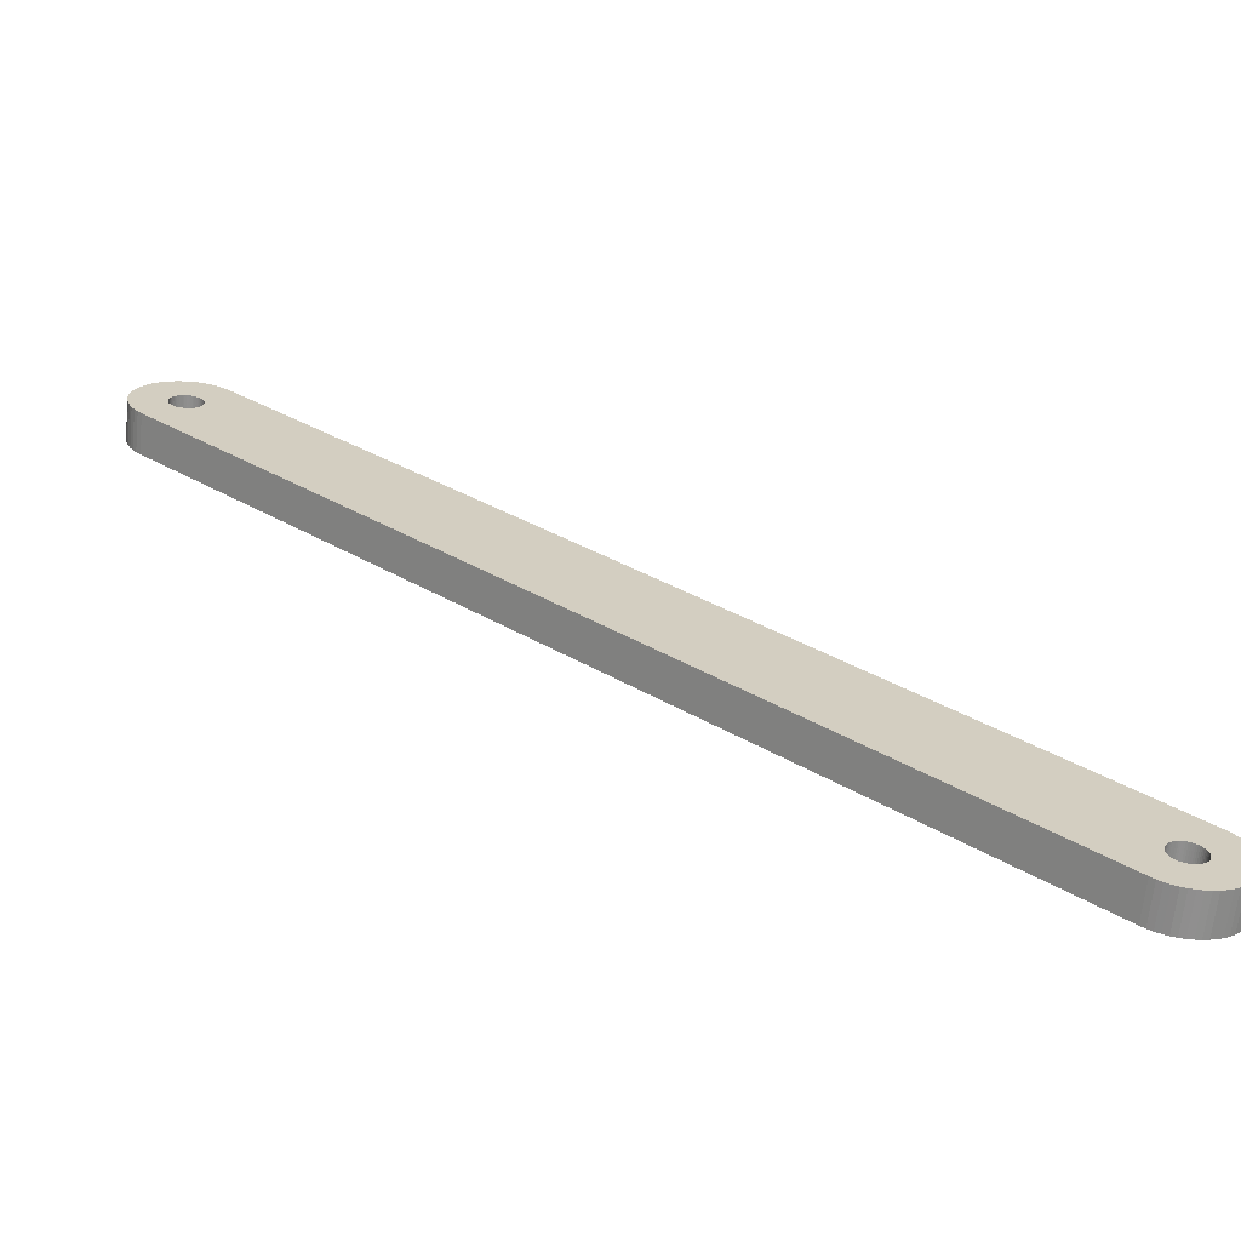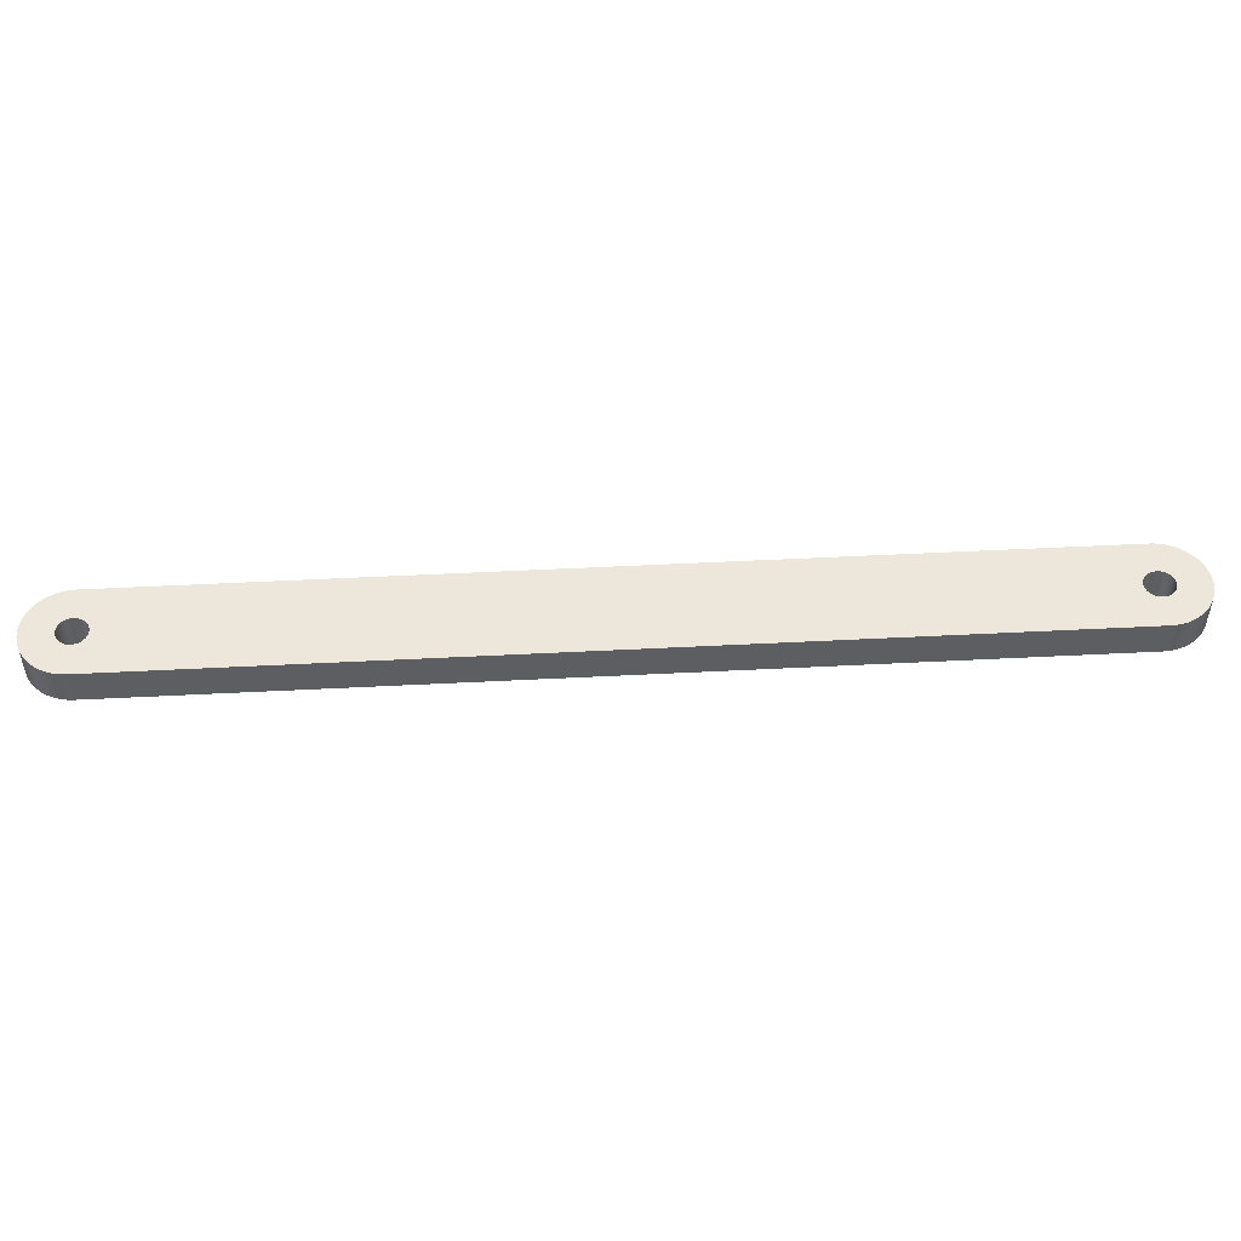
<metadata>
{"format":"obj","ext":"obj","renderer":"f3d","projection":"perspective","resolution":1024,"background":"white","views":[{"elev":-65.4,"azim":174.0,"up":"+Y"},{"elev":50.3,"azim":-142.5,"up":"+Z"}]}
</metadata>
<code>
v 0.1897 0.5219 -0.006
v 0.1901 0.5215 -0.006
v -0.03843 0.3041 -0.006
v -0.03843 0.3041 0.006
v 0.204 0.513 -0.006
v 0.204 0.513 0.006
v 0.2052 0.5142 -0.006
v 0.2063 0.5156 -0.006
v 0.2052 0.5142 0.006
v 0.2063 0.5156 0.006
v 0.2073 0.517 -0.006
v 0.2073 0.517 0.006
v 0.2081 0.5185 -0.006
v 0.2081 0.5185 0.006
v 0.2087 0.5202 -0.006
v 0.2087 0.5202 0.006
v 0.2092 0.5218 -0.006
v 0.2092 0.5218 0.006
v 0.2094 0.5235 -0.006
v 0.2094 0.5235 0.006
v 0.2095 0.5253 -0.006
v 0.2095 0.5253 0.006
v 0.2094 0.527 -0.006
v 0.2094 0.527 0.006
v 0.2091 0.5287 -0.006
v 0.2091 0.5287 0.006
v 0.2086 0.5304 -0.006
v 0.2086 0.5304 0.006
v 0.208 0.532 -0.006
v 0.208 0.532 0.006
v 0.2072 0.5335 -0.006
v 0.2072 0.5335 0.006
v 0.2062 0.5349 -0.006
v 0.2062 0.5349 0.006
v 0.2051 0.5362 -0.006
v 0.2051 0.5362 0.006
v 0.2038 0.5374 -0.006
v 0.2038 0.5374 0.006
v 0.2024 0.5385 -0.006
v 0.2024 0.5385 0.006
v 0.2009 0.5393 -0.006
v 0.2009 0.5393 0.006
v 0.1993 0.5401 -0.006
v 0.1993 0.5401 0.006
v 0.1977 0.5406 -0.006
v 0.1977 0.5406 0.006
v 0.196 0.541 -0.006
v 0.196 0.541 0.006
v 0.1943 0.5411 -0.006
v 0.1943 0.5411 0.006
v 0.1925 0.5411 -0.006
v 0.1925 0.5411 0.006
v 0.1908 0.5409 -0.006
v 0.1908 0.5409 0.006
v 0.1891 0.5405 -0.006
v 0.1891 0.5405 0.006
v 0.1875 0.54 -0.006
v 0.1875 0.54 0.006
v 0.1859 0.5392 -0.006
v 0.1859 0.5392 0.006
v 0.1845 0.5383 -0.006
v 0.1845 0.5383 0.006
v 0.1831 0.5373 -0.006
v 0.1831 0.5373 0.006
v -0.05932 0.3284 -0.006
v -0.05932 0.3284 0.006
v -0.06057 0.3272 -0.006
v -0.06168 0.3258 -0.006
v -0.06057 0.3272 0.006
v -0.06168 0.3258 0.006
v -0.06264 0.3244 -0.006
v -0.06264 0.3244 0.006
v -0.06344 0.3229 -0.006
v -0.06344 0.3229 0.006
v -0.06407 0.3212 -0.006
v -0.06407 0.3212 0.006
v -0.06452 0.3196 -0.006
v -0.06452 0.3196 0.006
v -0.06479 0.3179 -0.006
v -0.06479 0.3179 0.006
v -0.06487 0.3161 -0.006
v -0.06487 0.3161 0.006
v -0.06477 0.3144 -0.006
v -0.06477 0.3144 0.006
v -0.06447 0.3127 -0.006
v -0.06447 0.3127 0.006
v -0.064 0.311 -0.006
v -0.064 0.311 0.006
v -0.06334 0.3094 -0.006
v -0.06334 0.3094 0.006
v -0.06252 0.3079 -0.006
v -0.06252 0.3079 0.006
v -0.06154 0.3065 -0.006
v -0.06154 0.3065 0.006
v -0.06041 0.3052 -0.006
v -0.06041 0.3052 0.006
v -0.05914 0.304 -0.006
v -0.05914 0.304 0.006
v -0.05776 0.3029 -0.006
v -0.05776 0.3029 0.006
v -0.05627 0.3021 -0.006
v -0.05627 0.3021 0.006
v -0.05469 0.3013 -0.006
v -0.05469 0.3013 0.006
v -0.05304 0.3008 -0.006
v -0.05304 0.3008 0.006
v -0.05135 0.3004 -0.006
v -0.05135 0.3004 0.006
v -0.04962 0.3003 -0.006
v -0.04962 0.3003 0.006
v -0.04789 0.3003 -0.006
v -0.04789 0.3003 0.006
v -0.04617 0.3005 -0.006
v -0.04617 0.3005 0.006
v -0.04448 0.3009 -0.006
v -0.04448 0.3009 0.006
v -0.04284 0.3014 -0.006
v -0.04284 0.3014 0.006
v -0.04128 0.3022 -0.006
v -0.04128 0.3022 0.006
v -0.0398 0.3031 -0.006
v -0.0398 0.3031 0.006
v 0.1966 0.5212 -0.006
v 0.197 0.5216 0.006
v 0.1966 0.5212 0.006
v 0.1961 0.5209 0.006
v 0.1961 0.5209 -0.006
v 0.1957 0.5206 0.006
v 0.1957 0.5206 -0.006
v 0.1952 0.5204 0.006
v 0.1952 0.5204 -0.006
v 0.1946 0.5203 0.006
v 0.1946 0.5203 -0.006
v 0.1941 0.5202 0.006
v 0.1941 0.5202 -0.006
v 0.1936 0.5202 0.006
v 0.1936 0.5202 -0.006
v 0.193 0.5202 0.006
v 0.193 0.5202 -0.006
v 0.1925 0.5203 0.006
v 0.1925 0.5203 -0.006
v 0.192 0.5204 0.006
v 0.192 0.5204 -0.006
v 0.1915 0.5206 0.006
v 0.1915 0.5206 -0.006
v 0.191 0.5209 0.006
v 0.191 0.5209 -0.006
v 0.1905 0.5212 0.006
v 0.1905 0.5212 -0.006
v 0.1901 0.5215 0.006
v 0.1897 0.5219 0.006
v 0.1894 0.5223 0.006
v 0.1894 0.5223 -0.006
v 0.1891 0.5228 0.006
v 0.1891 0.5228 -0.006
v 0.1889 0.5233 0.006
v 0.1889 0.5233 -0.006
v 0.1887 0.5238 0.006
v 0.1887 0.5238 -0.006
v 0.1886 0.5243 0.006
v 0.1886 0.5243 -0.006
v 0.1885 0.5249 0.006
v 0.1885 0.5249 -0.006
v 0.1885 0.5254 0.006
v 0.1885 0.5254 -0.006
v 0.1886 0.5259 0.006
v 0.1886 0.5259 -0.006
v 0.1887 0.5265 0.006
v 0.1887 0.5265 -0.006
v 0.1889 0.527 0.006
v 0.1889 0.527 -0.006
v 0.1891 0.5275 0.006
v 0.1891 0.5275 -0.006
v 0.1894 0.5279 0.006
v 0.1894 0.5279 -0.006
v 0.1897 0.5284 0.006
v 0.1897 0.5284 -0.006
v 0.1901 0.5288 0.006
v 0.1901 0.5288 -0.006
v 0.1905 0.5291 0.006
v 0.1905 0.5291 -0.006
v 0.1909 0.5294 0.006
v 0.1909 0.5294 -0.006
v 0.1914 0.5297 0.006
v 0.1914 0.5297 -0.006
v 0.1919 0.5299 0.006
v 0.1919 0.5299 -0.006
v 0.1924 0.53 0.006
v 0.1924 0.53 -0.006
v 0.1929 0.5301 0.006
v 0.1929 0.5301 -0.006
v 0.1935 0.5302 0.006
v 0.1935 0.5302 -0.006
v 0.194 0.5301 0.006
v 0.194 0.5301 -0.006
v 0.1946 0.53 0.006
v 0.1946 0.53 -0.006
v 0.1951 0.5299 0.006
v 0.1951 0.5299 -0.006
v 0.1956 0.5297 0.006
v 0.1956 0.5297 -0.006
v 0.1961 0.5295 0.006
v 0.1961 0.5295 -0.006
v 0.1965 0.5292 0.006
v 0.1965 0.5292 -0.006
v 0.1969 0.5288 0.006
v 0.1969 0.5288 -0.006
v 0.1973 0.5284 0.006
v 0.1973 0.5284 -0.006
v 0.1976 0.528 0.006
v 0.1976 0.528 -0.006
v 0.1979 0.5275 0.006
v 0.1979 0.5275 -0.006
v 0.1982 0.527 0.006
v 0.1982 0.527 -0.006
v 0.1983 0.5265 0.006
v 0.1983 0.5265 -0.006
v 0.1985 0.526 0.006
v 0.1985 0.526 -0.006
v 0.1985 0.5255 0.006
v 0.1985 0.5255 -0.006
v 0.1985 0.5249 0.006
v 0.1985 0.5249 -0.006
v 0.1985 0.5244 0.006
v 0.1985 0.5244 -0.006
v 0.1984 0.5239 0.006
v 0.1984 0.5239 -0.006
v 0.1982 0.5233 0.006
v 0.1982 0.5233 -0.006
v 0.198 0.5228 0.006
v 0.198 0.5228 -0.006
v 0.1977 0.5224 0.006
v 0.1977 0.5224 -0.006
v 0.1974 0.5219 0.006
v 0.1974 0.5219 -0.006
v 0.197 0.5216 -0.006
v -0.04504 0.313 0.006
v -0.04541 0.3126 0.006
v -0.04541 0.3126 -0.006
v -0.04582 0.3123 0.006
v -0.04582 0.3123 -0.006
v -0.04626 0.312 0.006
v -0.04626 0.312 -0.006
v -0.04674 0.3117 0.006
v -0.04674 0.3117 -0.006
v -0.04724 0.3115 0.006
v -0.04724 0.3115 -0.006
v -0.04776 0.3114 0.006
v -0.04776 0.3114 -0.006
v -0.0483 0.3113 0.006
v -0.0483 0.3113 -0.006
v -0.04884 0.3112 0.006
v -0.04884 0.3112 -0.006
v -0.04938 0.3113 0.006
v -0.04938 0.3113 -0.006
v -0.04991 0.3114 0.006
v -0.04991 0.3114 -0.006
v -0.05043 0.3115 0.006
v -0.05043 0.3115 -0.006
v -0.05094 0.3117 0.006
v -0.05094 0.3117 -0.006
v -0.05142 0.3119 0.006
v -0.05142 0.3119 -0.006
v -0.05187 0.3122 0.006
v -0.05187 0.3122 -0.006
v -0.05228 0.3126 0.006
v -0.05228 0.3126 -0.006
v -0.05266 0.313 0.006
v -0.05266 0.313 -0.006
v -0.05299 0.3134 0.006
v -0.05299 0.3134 -0.006
v -0.05327 0.3139 0.006
v -0.05327 0.3139 -0.006
v -0.0535 0.3144 0.006
v -0.0535 0.3144 -0.006
v -0.05368 0.3149 0.006
v -0.05368 0.3149 -0.006
v -0.0538 0.3154 0.006
v -0.0538 0.3154 -0.006
v -0.05386 0.3159 0.006
v -0.05386 0.3159 -0.006
v -0.05387 0.3165 0.006
v -0.05387 0.3165 -0.006
v -0.05381 0.317 0.006
v -0.05381 0.317 -0.006
v -0.0537 0.3175 0.006
v -0.0537 0.3175 -0.006
v -0.05353 0.3181 0.006
v -0.05353 0.3181 -0.006
v -0.05331 0.3186 0.006
v -0.05331 0.3186 -0.006
v -0.05303 0.319 0.006
v -0.05303 0.319 -0.006
v -0.05271 0.3195 0.006
v -0.05271 0.3195 -0.006
v -0.05234 0.3199 0.006
v -0.05234 0.3199 -0.006
v -0.05193 0.3202 0.006
v -0.05193 0.3202 -0.006
v -0.05148 0.3205 0.006
v -0.05148 0.3205 -0.006
v -0.051 0.3208 0.006
v -0.051 0.3208 -0.006
v -0.0505 0.321 0.006
v -0.0505 0.321 -0.006
v -0.04998 0.3211 0.006
v -0.04998 0.3211 -0.006
v -0.04945 0.3212 0.006
v -0.04945 0.3212 -0.006
v -0.04891 0.3212 0.006
v -0.04891 0.3212 -0.006
v -0.04837 0.3212 0.006
v -0.04837 0.3212 -0.006
v -0.04783 0.3211 0.006
v -0.04783 0.3211 -0.006
v -0.04731 0.321 0.006
v -0.04731 0.321 -0.006
v -0.04681 0.3208 0.006
v -0.04681 0.3208 -0.006
v -0.04633 0.3205 0.006
v -0.04633 0.3205 -0.006
v -0.04588 0.3202 0.006
v -0.04588 0.3202 -0.006
v -0.04546 0.3199 0.006
v -0.04546 0.3199 -0.006
v -0.04508 0.3195 0.006
v -0.04508 0.3195 -0.006
v -0.04475 0.3191 0.006
v -0.04475 0.3191 -0.006
v -0.04447 0.3186 0.006
v -0.04447 0.3186 -0.006
v -0.04424 0.3181 0.006
v -0.04424 0.3181 -0.006
v -0.04406 0.3176 0.006
v -0.04406 0.3176 -0.006
v -0.04394 0.3171 0.006
v -0.04394 0.3171 -0.006
v -0.04388 0.3166 0.006
v -0.04388 0.3166 -0.006
v -0.04388 0.316 0.006
v -0.04388 0.316 -0.006
v -0.04393 0.3155 0.006
v -0.04393 0.3155 -0.006
v -0.04405 0.3149 0.006
v -0.04405 0.3149 -0.006
v -0.04421 0.3144 0.006
v -0.04421 0.3144 -0.006
v -0.04444 0.3139 0.006
v -0.04444 0.3139 -0.006
v -0.04471 0.3135 0.006
v -0.04471 0.3135 -0.006
v -0.04504 0.313 -0.006
f 1 2 3
f 4 3 5
f 6 5 7
f 7 8 9
f 9 8 10
f 10 11 12
f 12 13 14
f 14 15 16
f 16 17 18
f 18 19 20
f 20 21 22
f 22 23 24
f 24 25 26
f 26 27 28
f 28 29 30
f 30 31 32
f 32 33 34
f 34 35 36
f 36 37 38
f 38 39 40
f 40 41 42
f 42 43 44
f 44 45 46
f 46 47 48
f 48 49 50
f 50 51 52
f 52 53 54
f 54 55 56
f 56 57 58
f 58 59 60
f 60 61 62
f 62 63 64
f 64 63 65
f 66 64 65
f 66 65 67
f 67 68 69
f 69 68 70
f 70 71 72
f 72 73 74
f 74 75 76
f 76 77 78
f 78 79 80
f 80 81 82
f 82 83 84
f 84 85 86
f 86 87 88
f 88 89 90
f 90 91 92
f 92 93 94
f 94 95 96
f 96 97 98
f 98 99 100
f 100 101 102
f 102 103 104
f 104 105 106
f 106 107 108
f 108 109 110
f 110 111 112
f 112 113 114
f 114 115 116
f 116 117 118
f 118 119 120
f 120 121 122
f 122 3 4
f 6 4 5
f 5 123 7
f 6 7 9
f 9 124 6
f 6 125 126
f 126 127 128
f 128 129 130
f 130 131 132
f 132 133 134
f 134 135 136
f 136 137 138
f 138 139 140
f 140 141 142
f 142 143 144
f 144 145 146
f 146 147 148
f 148 149 150
f 150 2 151
f 151 1 152
f 152 153 154
f 154 155 156
f 156 157 158
f 158 159 160
f 160 161 162
f 162 163 164
f 164 165 166
f 166 167 168
f 168 169 170
f 170 171 172
f 172 173 174
f 174 175 176
f 176 177 178
f 178 179 180
f 180 181 182
f 182 183 184
f 184 185 186
f 186 187 188
f 188 189 190
f 190 191 192
f 192 193 194
f 194 195 196
f 196 197 198
f 198 199 200
f 200 201 202
f 202 203 204
f 204 205 206
f 206 207 208
f 207 209 208
f 208 209 210
f 210 211 212
f 212 213 214
f 214 215 216
f 216 217 218
f 218 219 220
f 220 221 222
f 222 223 224
f 224 225 226
f 226 227 228
f 228 229 230
f 230 231 232
f 232 233 234
f 234 235 124
f 124 236 125
f 125 123 126
f 123 127 126
f 126 128 6
f 124 125 6
f 6 130 132
f 131 133 132
f 134 6 132
f 128 130 6
f 4 6 134
f 133 135 134
f 136 4 134
f 4 237 238
f 238 239 240
f 240 241 242
f 242 243 244
f 244 245 246
f 246 247 248
f 248 249 250
f 250 251 252
f 252 253 254
f 254 255 256
f 256 257 258
f 258 259 260
f 260 261 262
f 262 263 264
f 264 265 266
f 266 267 268
f 268 269 270
f 270 271 272
f 272 273 274
f 274 275 276
f 276 277 278
f 278 279 280
f 280 281 282
f 282 283 284
f 284 285 286
f 286 287 288
f 288 289 290
f 290 291 292
f 292 293 294
f 294 295 296
f 296 297 298
f 298 299 300
f 300 301 302
f 302 303 304
f 304 305 306
f 306 307 308
f 308 309 310
f 310 311 312
f 312 313 314
f 314 315 316
f 316 317 318
f 318 319 320
f 320 321 322
f 322 323 324
f 324 325 326
f 325 327 326
f 326 327 328
f 328 329 330
f 330 331 332
f 332 333 334
f 334 335 336
f 336 337 338
f 338 339 340
f 340 341 342
f 342 343 344
f 344 345 346
f 346 347 348
f 348 349 350
f 350 351 237
f 237 352 238
f 352 239 238
f 240 4 238
f 122 4 240
f 239 241 240
f 242 122 240
f 121 3 122
f 120 122 242
f 241 243 242
f 244 120 242
f 119 121 120
f 118 120 244
f 243 245 244
f 246 118 244
f 117 119 118
f 116 118 246
f 245 247 246
f 114 116 246
f 246 248 114
f 113 115 114
f 114 248 112
f 111 113 112
f 112 252 110
f 109 111 110
f 110 254 108
f 107 109 108
f 108 256 106
f 105 107 106
f 106 258 104
f 103 105 104
f 104 260 102
f 101 103 102
f 102 262 100
f 99 101 100
f 100 264 98
f 97 99 98
f 264 96 98
f 95 97 96
f 96 264 266
f 265 267 266
f 268 96 266
f 94 96 268
f 267 269 268
f 270 94 268
f 93 95 94
f 92 94 270
f 269 271 270
f 272 92 270
f 91 93 92
f 90 92 272
f 271 273 272
f 274 90 272
f 89 91 90
f 88 90 274
f 273 275 274
f 86 88 274
f 274 276 86
f 85 87 86
f 86 276 84
f 83 85 84
f 84 278 82
f 81 83 82
f 82 280 80
f 79 81 80
f 80 284 78
f 77 79 78
f 78 286 76
f 75 77 76
f 76 288 74
f 73 75 74
f 74 290 72
f 71 73 72
f 72 292 70
f 68 71 70
f 292 69 70
f 66 67 69
f 69 296 66
f 66 298 152
f 1 153 152
f 152 298 151
f 2 1 151
f 151 300 150
f 149 2 150
f 150 328 330
f 329 331 330
f 330 332 150
f 326 328 150
f 324 326 150
f 150 336 338
f 337 339 338
f 4 150 338
f 338 340 4
f 4 350 237
f 351 352 237
f 352 351 157
f 157 159 158
f 158 160 64
f 64 178 62
f 61 63 62
f 62 180 60
f 59 61 60
f 60 182 58
f 57 59 58
f 58 184 56
f 55 57 56
f 56 186 188
f 187 189 188
f 54 56 188
f 190 54 188
f 53 55 54
f 52 54 190
f 189 191 190
f 192 52 190
f 51 53 52
f 50 52 192
f 191 193 192
f 48 50 192
f 48 192 194
f 193 195 194
f 196 48 194
f 47 49 48
f 46 48 196
f 195 197 196
f 198 46 196
f 45 47 46
f 44 46 198
f 197 199 198
f 200 44 198
f 43 45 44
f 42 44 200
f 199 201 200
f 202 42 200
f 41 43 42
f 40 42 202
f 201 203 202
f 204 40 202
f 39 41 40
f 38 40 204
f 203 205 204
f 206 38 204
f 37 39 38
f 36 38 206
f 205 207 206
f 208 36 206
f 35 37 36
f 34 36 208
f 32 34 208
f 208 210 32
f 31 33 32
f 32 210 30
f 29 31 30
f 30 214 28
f 27 29 28
f 28 216 26
f 25 27 26
f 26 216 24
f 23 25 24
f 24 218 22
f 21 23 22
f 22 222 20
f 19 21 20
f 20 224 18
f 17 19 18
f 18 224 16
f 15 17 16
f 16 226 14
f 13 15 14
f 14 230 12
f 11 13 12
f 12 232 10
f 8 11 10
f 10 234 9
f 234 124 9
f 235 236 124
f 236 123 125
f 123 236 7
f 7 236 8
f 8 235 11
f 11 233 13
f 13 231 229
f 229 231 230
f 230 232 12
f 231 233 232
f 232 234 10
f 233 235 234
f 235 233 11
f 233 231 13
f 15 13 229
f 227 229 228
f 228 230 14
f 226 228 14
f 225 227 226
f 224 226 16
f 223 225 224
f 222 224 20
f 221 223 222
f 220 222 22
f 218 220 22
f 219 221 220
f 221 21 223
f 223 19 225
f 225 17 227
f 227 15 229
f 17 15 227
f 19 17 225
f 21 19 223
f 23 21 221
f 219 23 221
f 25 23 219
f 217 219 218
f 216 218 24
f 215 217 216
f 214 216 28
f 213 215 214
f 212 214 30
f 210 212 30
f 211 213 212
f 213 29 215
f 215 27 217
f 217 25 219
f 27 25 217
f 29 27 215
f 31 29 213
f 211 31 213
f 33 31 211
f 209 211 210
f 209 33 211
f 33 35 34
f 35 33 209
f 207 35 209
f 37 35 207
f 39 37 207
f 207 205 39
f 39 203 41
f 41 201 43
f 43 201 45
f 45 199 47
f 47 195 49
f 49 51 50
f 51 191 53
f 191 55 53
f 55 191 189
f 187 55 189
f 57 55 187
f 185 187 186
f 184 186 56
f 183 185 184
f 182 184 58
f 181 183 182
f 180 182 60
f 179 181 180
f 178 180 62
f 177 179 178
f 176 178 64
f 174 176 64
f 64 172 174
f 173 175 174
f 175 177 176
f 177 175 327
f 327 329 328
f 157 329 327
f 327 325 179
f 179 63 181
f 181 61 183
f 183 59 185
f 185 57 187
f 59 57 185
f 61 59 183
f 63 61 181
f 325 63 179
f 327 179 177
f 327 167 165
f 165 167 166
f 64 166 168
f 167 169 168
f 168 170 64
f 170 172 64
f 164 166 64
f 162 164 64
f 64 160 162
f 161 163 162
f 163 165 164
f 165 163 327
f 169 167 327
f 171 169 327
f 327 173 171
f 171 173 172
f 175 173 327
f 327 159 157
f 155 157 156
f 156 158 64
f 64 66 156
f 66 154 156
f 153 155 154
f 154 66 152
f 296 298 66
f 297 299 298
f 298 300 151
f 299 301 300
f 300 302 150
f 148 150 4
f 348 350 4
f 346 348 4
f 4 142 144
f 143 145 144
f 144 146 4
f 140 142 4
f 138 140 4
f 4 344 346
f 345 347 346
f 347 349 348
f 349 351 350
f 157 351 349
f 157 349 347
f 347 345 157
f 155 352 157
f 331 329 157
f 333 331 157
f 157 337 335
f 335 337 336
f 150 334 336
f 333 335 334
f 332 334 150
f 150 322 324
f 323 325 324
f 325 323 63
f 63 321 319
f 319 321 320
f 320 322 150
f 318 320 150
f 150 316 318
f 317 319 318
f 319 317 63
f 323 321 63
f 63 315 65
f 65 301 299
f 297 65 299
f 67 65 297
f 295 297 296
f 294 296 69
f 292 294 69
f 293 295 294
f 295 67 297
f 68 67 295
f 293 68 295
f 71 68 293
f 291 293 292
f 290 292 72
f 289 291 290
f 288 290 74
f 287 289 288
f 286 288 76
f 285 287 286
f 284 286 78
f 283 285 284
f 282 284 80
f 280 282 80
f 281 283 282
f 283 281 81
f 81 281 83
f 83 279 85
f 85 277 87
f 87 89 88
f 89 273 91
f 91 273 93
f 93 271 95
f 95 267 97
f 97 265 99
f 99 263 101
f 263 103 101
f 261 103 263
f 263 265 264
f 262 264 100
f 261 263 262
f 260 262 102
f 259 261 260
f 258 260 104
f 257 259 258
f 256 258 106
f 255 257 256
f 254 256 108
f 253 255 254
f 252 254 110
f 251 253 252
f 250 252 112
f 248 250 112
f 249 251 250
f 251 111 253
f 253 111 255
f 255 109 257
f 257 107 259
f 259 105 261
f 105 103 261
f 107 105 259
f 109 107 257
f 111 109 255
f 113 111 251
f 249 113 251
f 115 113 249
f 247 249 248
f 247 115 249
f 115 117 116
f 117 115 247
f 245 117 247
f 119 117 245
f 121 245 243
f 241 121 243
f 3 121 241
f 239 3 241
f 1 3 239
f 153 1 239
f 239 352 155
f 153 239 155
f 3 147 5
f 127 123 5
f 129 127 5
f 5 131 129
f 129 131 130
f 133 131 5
f 135 133 5
f 5 137 135
f 135 137 136
f 4 136 138
f 137 139 138
f 139 141 140
f 141 143 142
f 5 143 141
f 141 139 5
f 139 137 5
f 145 143 5
f 147 145 5
f 145 147 146
f 146 148 4
f 342 344 4
f 340 342 4
f 341 343 342
f 343 345 344
f 345 343 157
f 339 337 157
f 341 339 157
f 157 343 341
f 339 341 340
f 157 335 333
f 331 333 332
f 147 149 148
f 149 147 3
f 2 149 3
f 127 129 128
f 121 119 245
f 265 263 99
f 267 265 97
f 269 267 95
f 271 269 95
f 273 271 93
f 275 273 89
f 87 275 89
f 275 277 276
f 276 278 84
f 277 279 278
f 278 280 82
f 279 281 280
f 281 279 83
f 279 277 85
f 277 275 87
f 79 283 81
f 285 283 79
f 287 285 79
f 77 287 79
f 289 287 77
f 75 289 77
f 291 289 75
f 75 73 291
f 291 71 293
f 73 71 291
f 65 303 301
f 301 303 302
f 150 302 304
f 303 305 304
f 150 304 306
f 305 307 306
f 306 308 150
f 314 316 150
f 312 314 150
f 150 310 312
f 311 313 312
f 313 315 314
f 315 317 316
f 317 315 63
f 315 313 65
f 305 303 65
f 307 305 65
f 65 309 307
f 307 309 308
f 308 310 150
f 309 311 310
f 311 309 65
f 313 311 65
f 321 323 322
f 159 161 160
f 161 159 327
f 163 161 327
f 169 171 170
f 193 191 51
f 49 193 51
f 195 193 49
f 197 195 47
f 199 197 47
f 201 199 45
f 203 201 41
f 205 203 39
f 236 235 8

</code>
